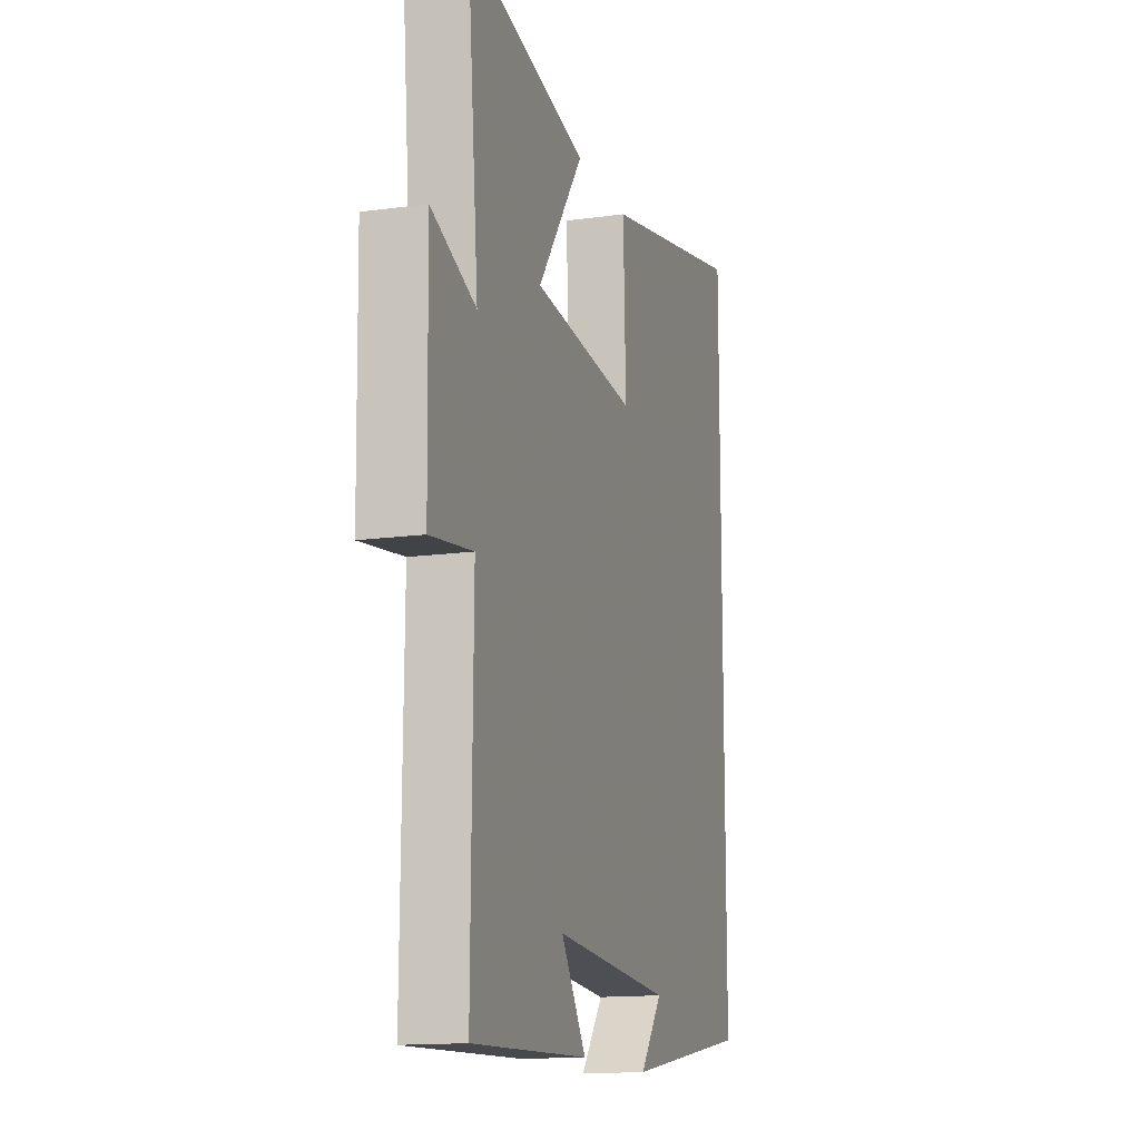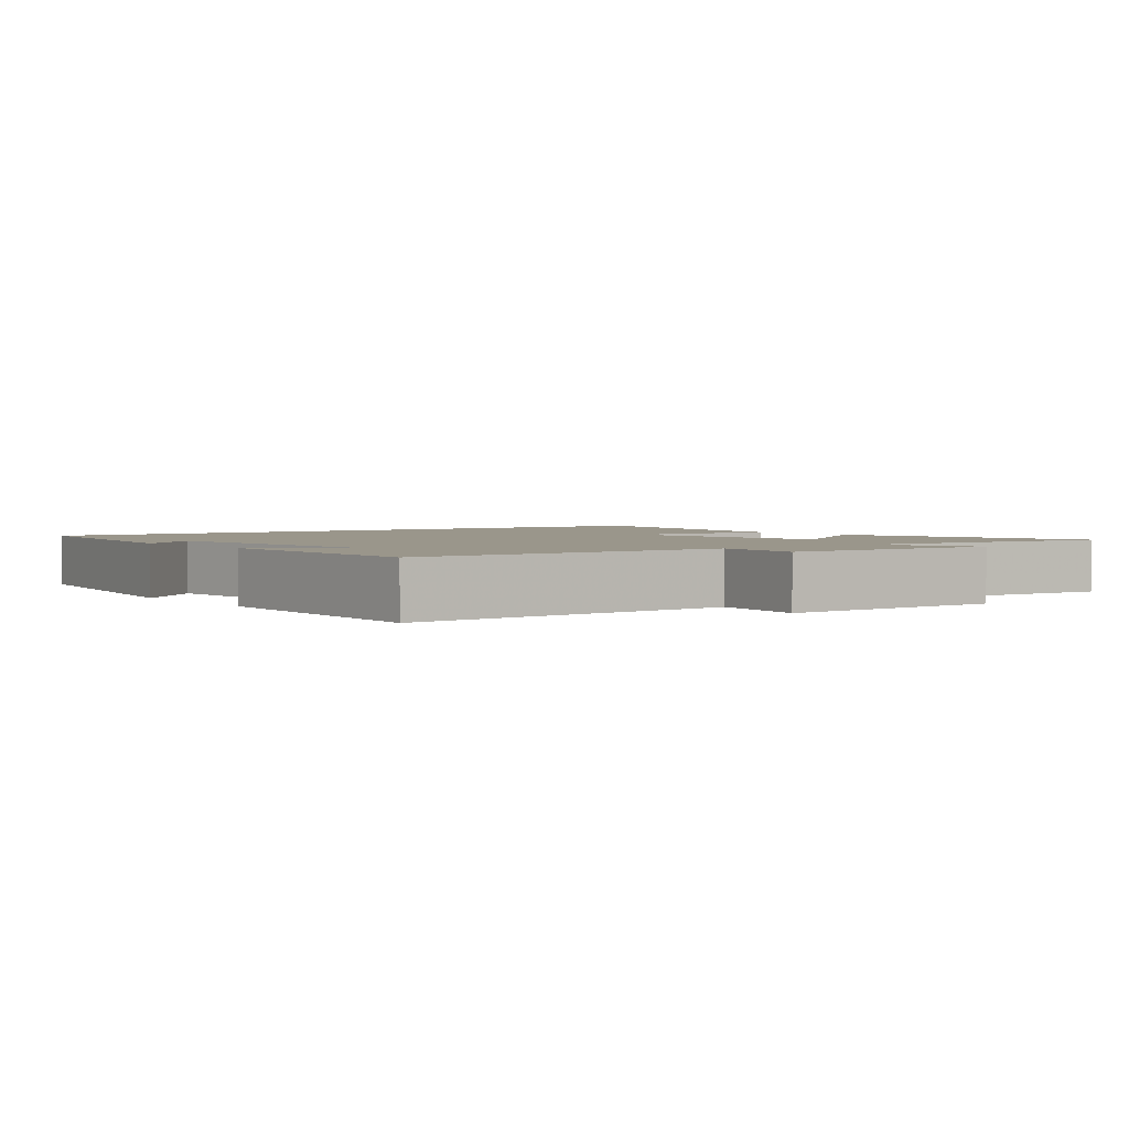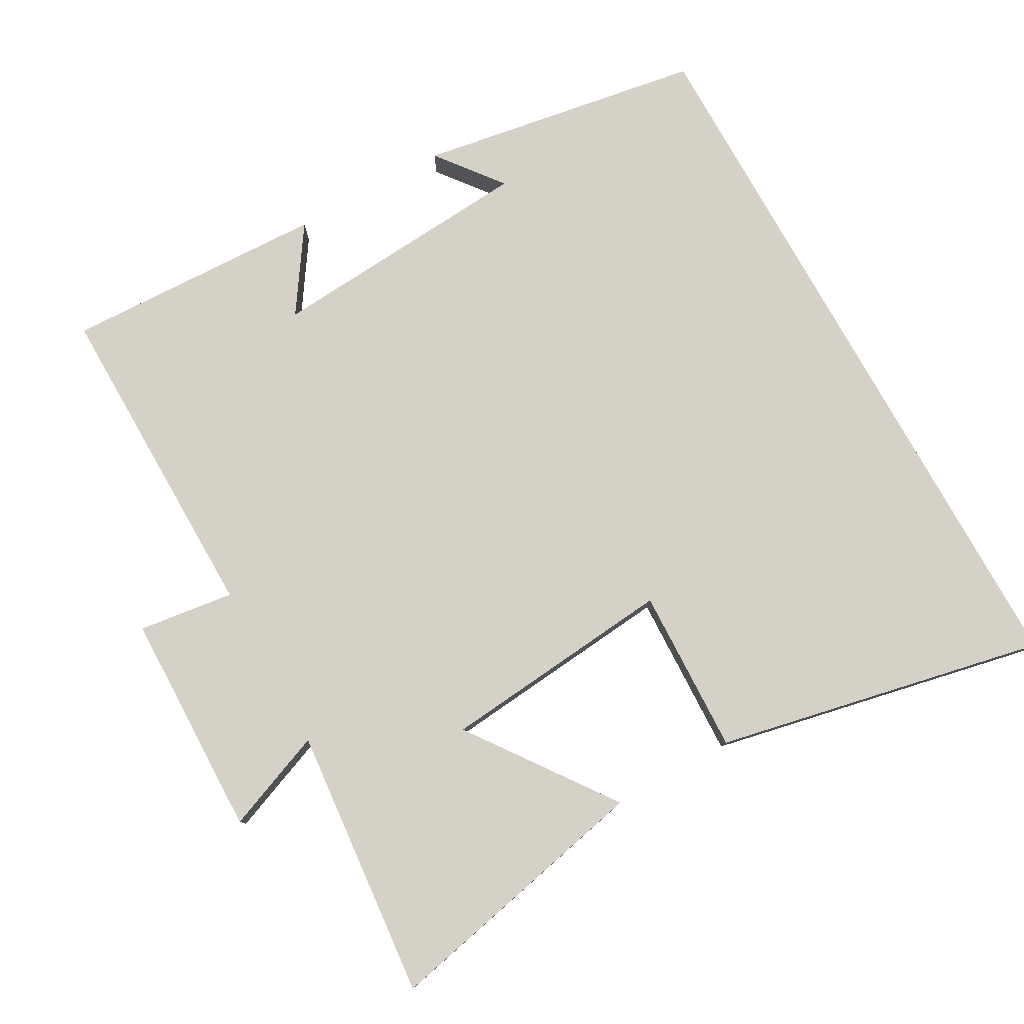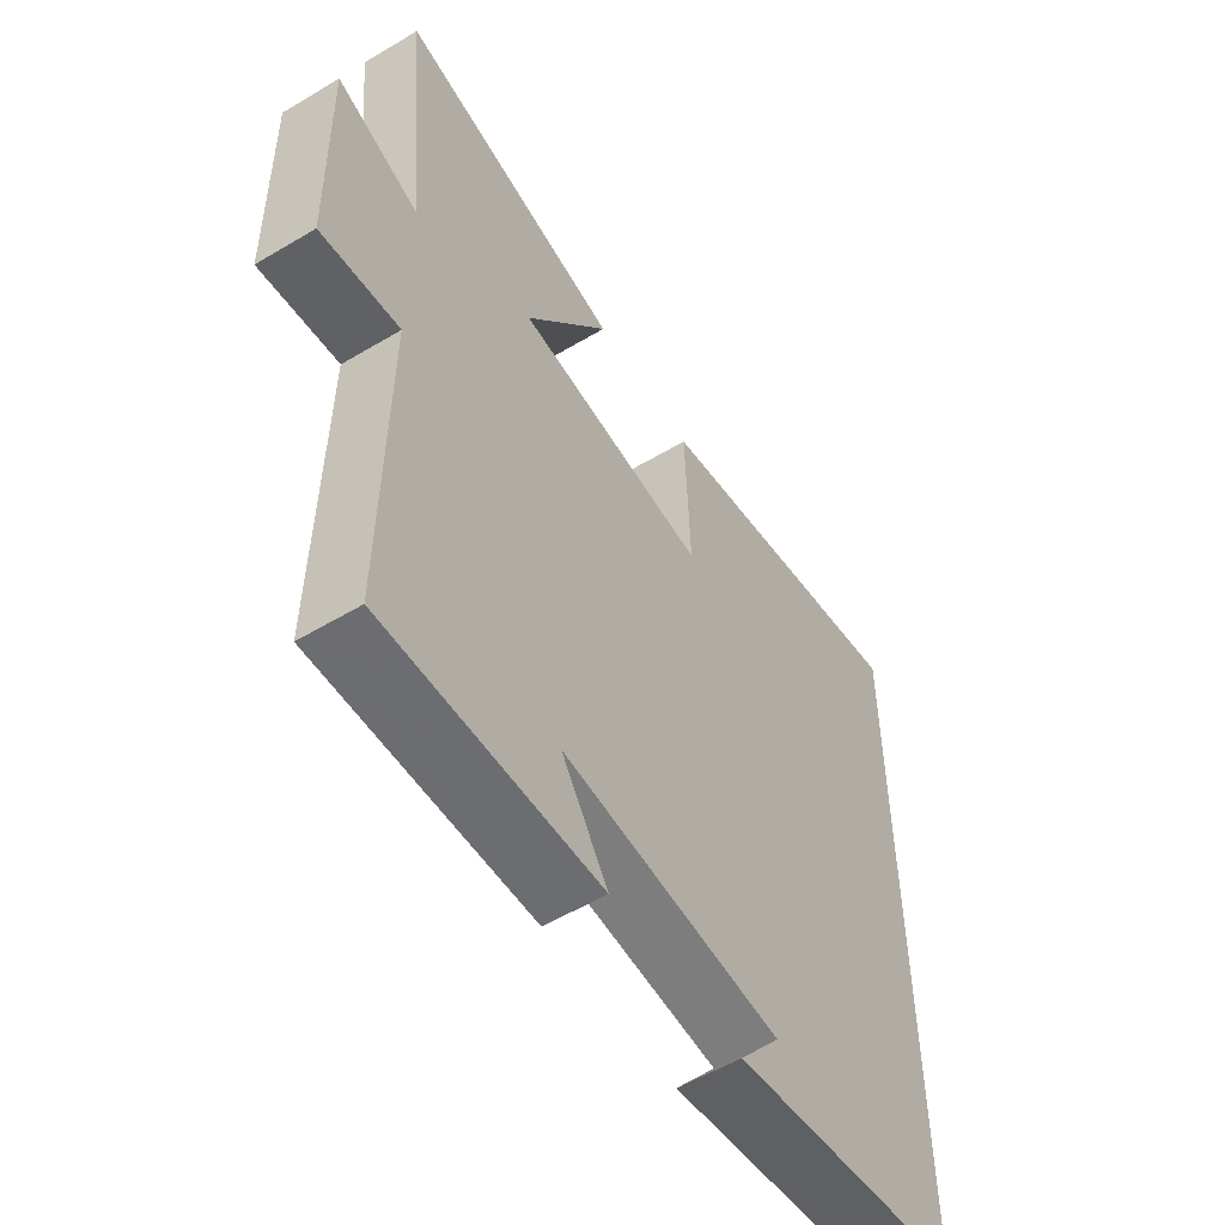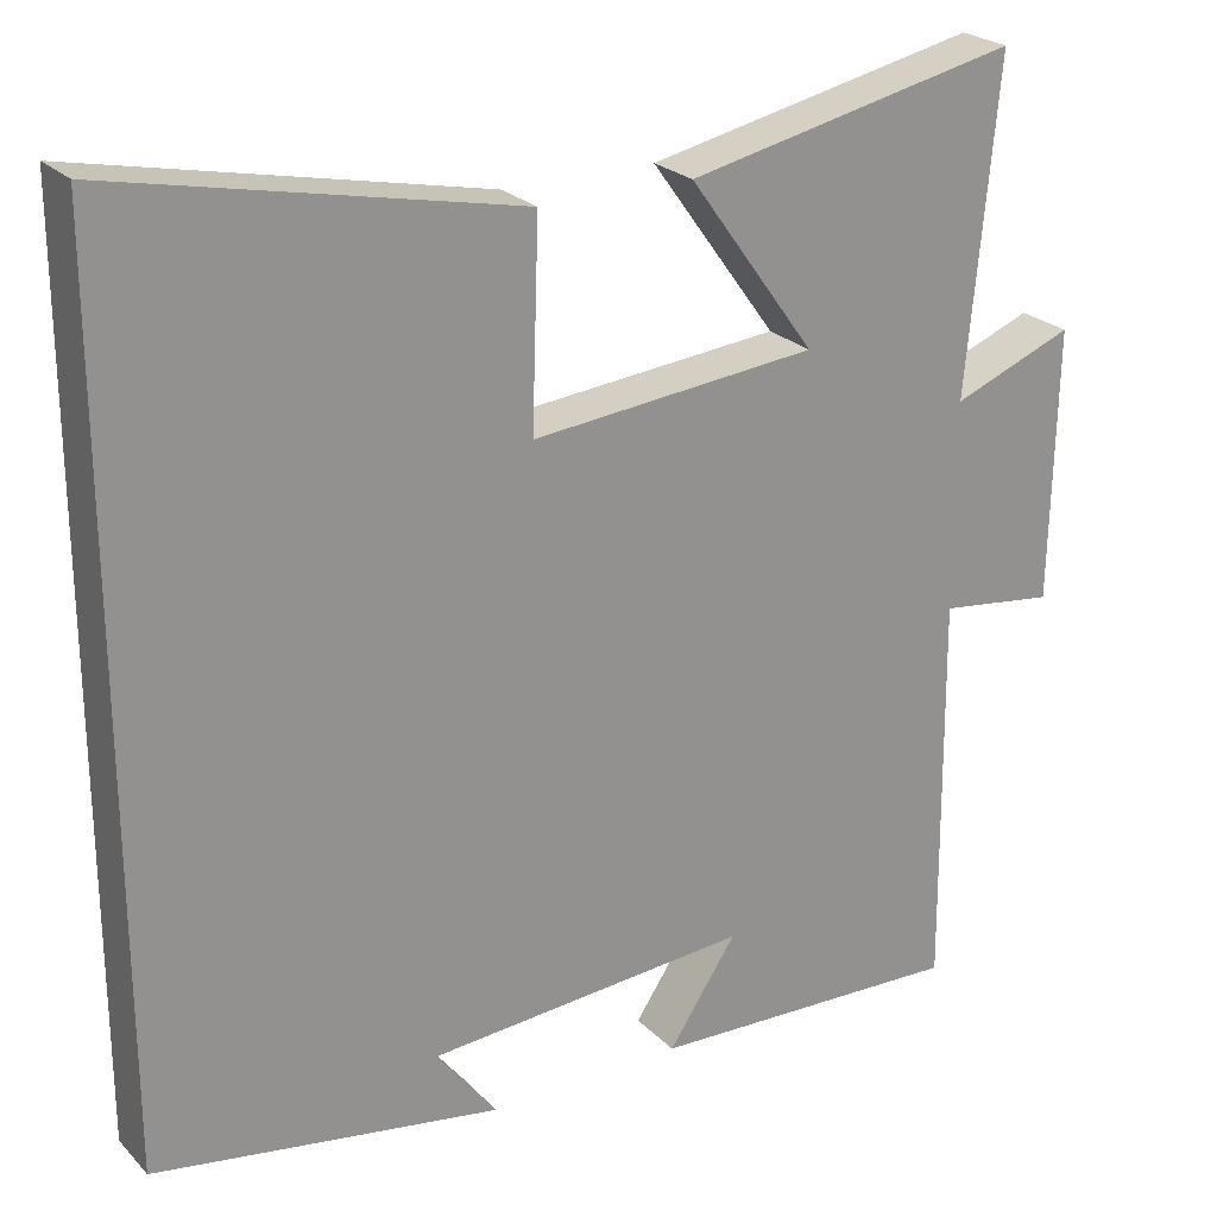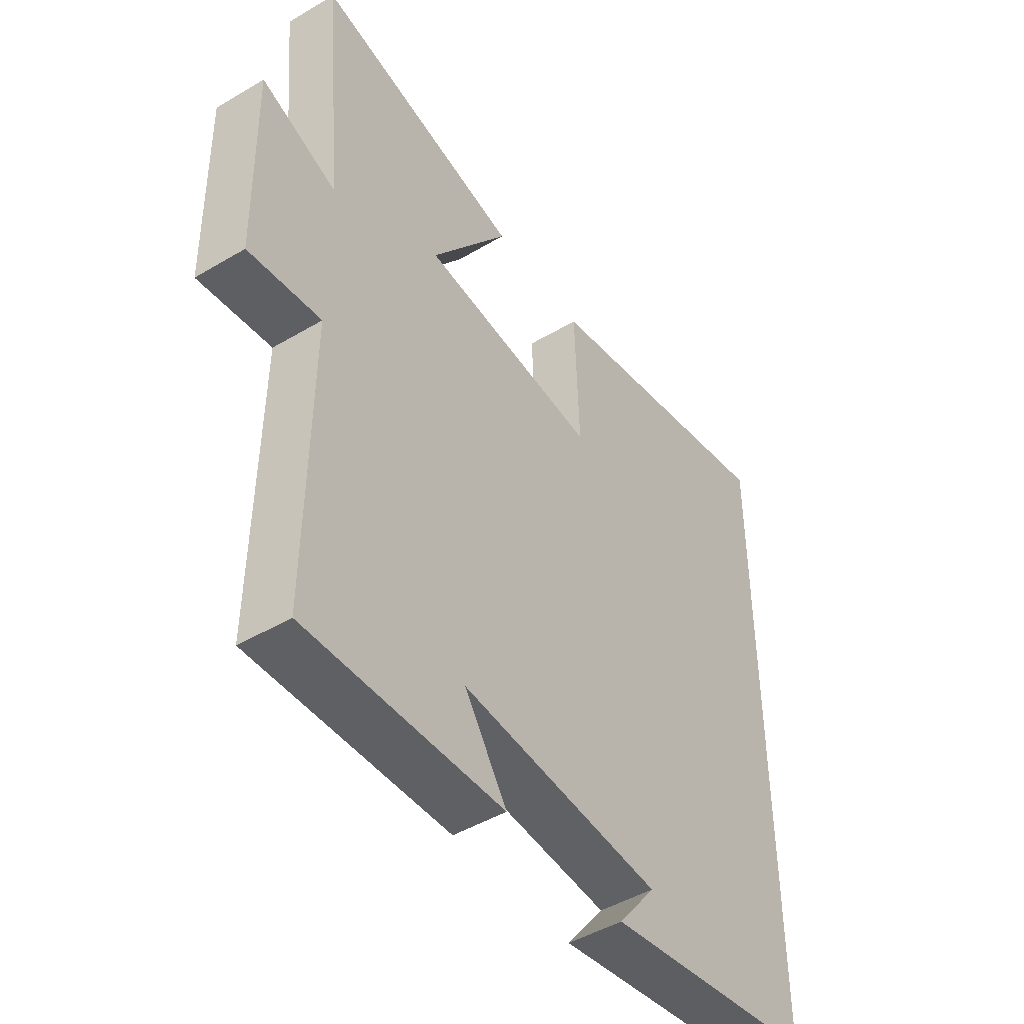
<metadata>
{"format":"obj","ext":"obj","renderer":"f3d","projection":"perspective","resolution":1024,"background":"white","views":[{"elev":-14.3,"azim":-73.1,"up":"+Z"},{"elev":2.3,"azim":-127.6,"up":"+Y"},{"elev":78.9,"azim":-29.2,"up":"+Y"},{"elev":-55.8,"azim":-57.9,"up":"+Z"},{"elev":24.1,"azim":147.8,"up":"+Z"},{"elev":-46.9,"azim":-56.0,"up":"+Z"}]}
</metadata>
<code>
v 0.5 0.07 0.598
v 0.5 0.07 -0.433
v 0.095 0.07 -0.5
v 0.167 0.07 -0.408
v -0.213 0.07 -0.38
v -0.133 0.07 -0.5
v -0.505 0.07 -0.514
v -0.5 0.07 -0.047
v -0.636 0.07 -0.065
v -0.642 0.07 0.255
v -0.5 0.07 0.199
v -0.536 0.07 0.584
v -0.147 0.07 0.5
v -0.295 0.07 0.296
v 0.039 0.07 0.264
v 0.031 0.07 0.5
v 0.5 0 0.598
v 0.5 0 -0.433
v 0.095 0 -0.5
v 0.167 0 -0.408
v -0.213 0 -0.38
v -0.133 0 -0.5
v -0.505 0 -0.514
v -0.5 0 -0.047
v -0.636 0 -0.065
v -0.642 0 0.255
v -0.5 0 0.199
v -0.536 0 0.584
v -0.147 0 0.5
v -0.295 0 0.296
v 0.039 0 0.264
v 0.031 0 0.5
f 15 16 1 2
f 14 15 2
f 11 12 13 14
f 11 14 2
f 8 9 10 11
f 8 11 2
f 5 6 7 8
f 4 5 8
f 4 8 2
f 2 3 4
f 18 17 32 31
f 18 31 30
f 30 29 28 27
f 18 30 27
f 27 26 25 24
f 18 27 24
f 24 23 22 21
f 24 21 20
f 18 24 20
f 20 19 18
f 1 17 18 2
f 2 18 19 3
f 3 19 20 4
f 4 20 21 5
f 5 21 22 6
f 6 22 23 7
f 7 23 24 8
f 8 24 25 9
f 9 25 26 10
f 10 26 27 11
f 11 27 28 12
f 12 28 29 13
f 13 29 30 14
f 14 30 31 15
f 15 31 32 16
f 16 32 17 1

</code>
